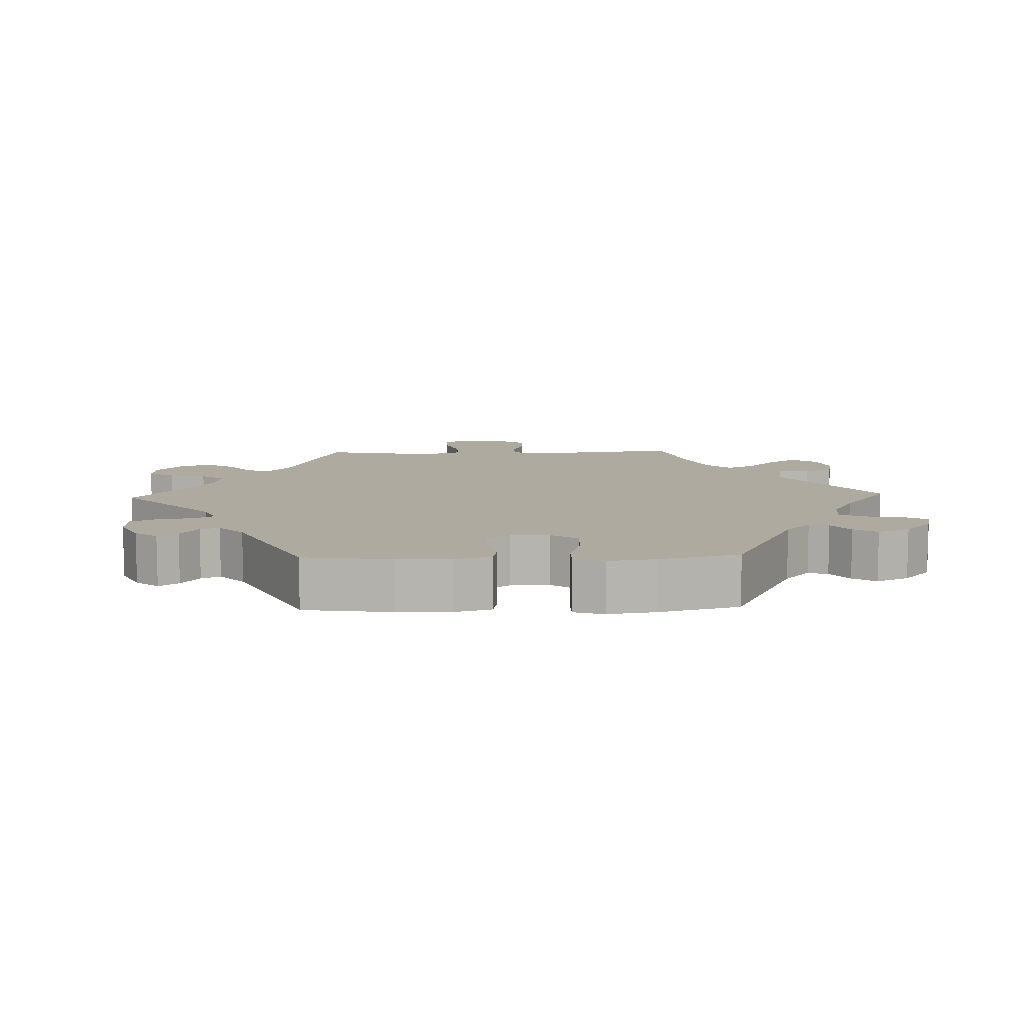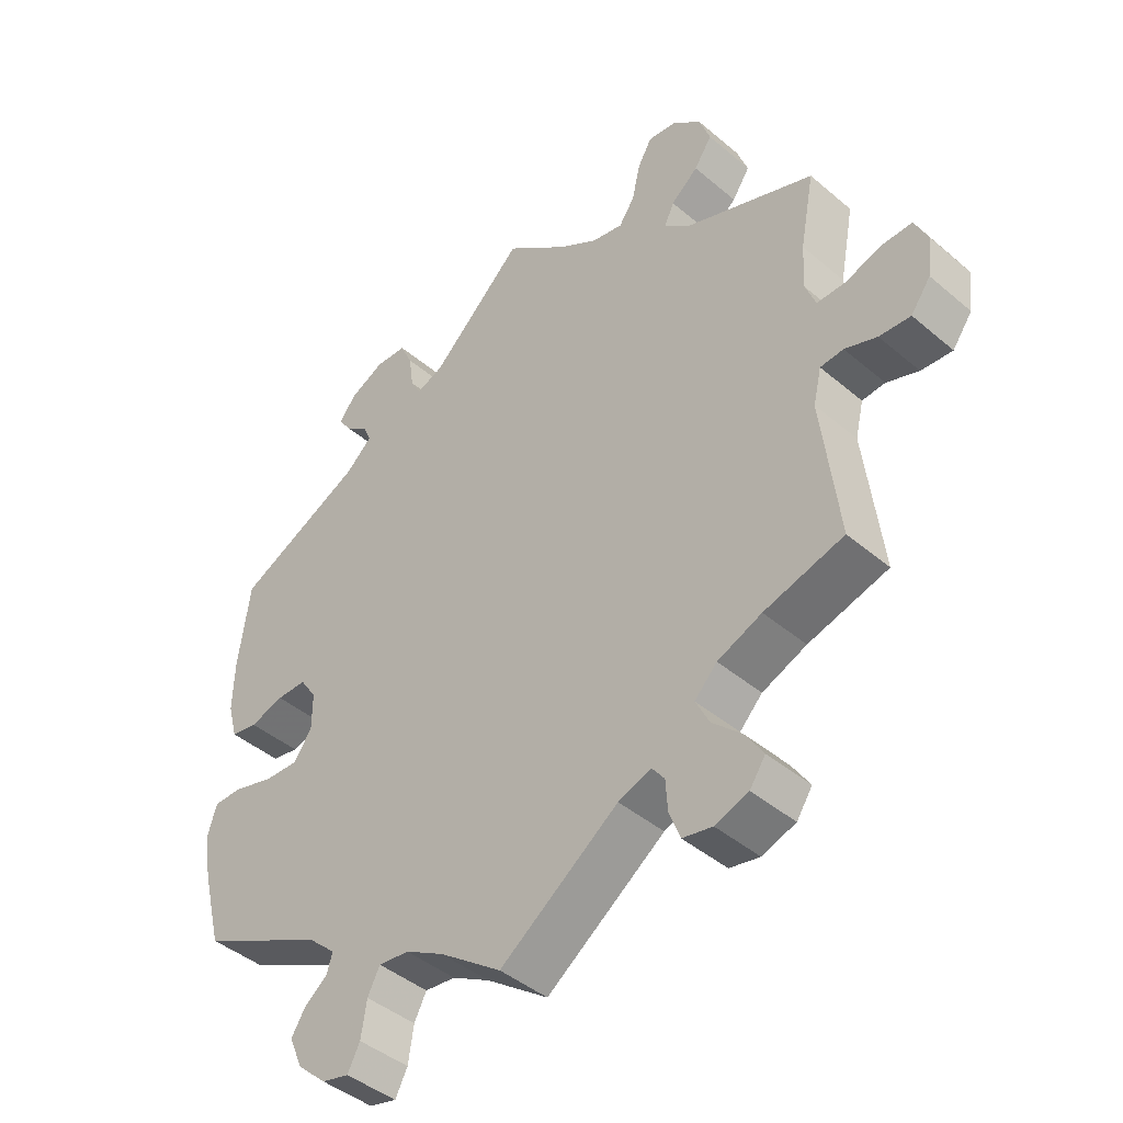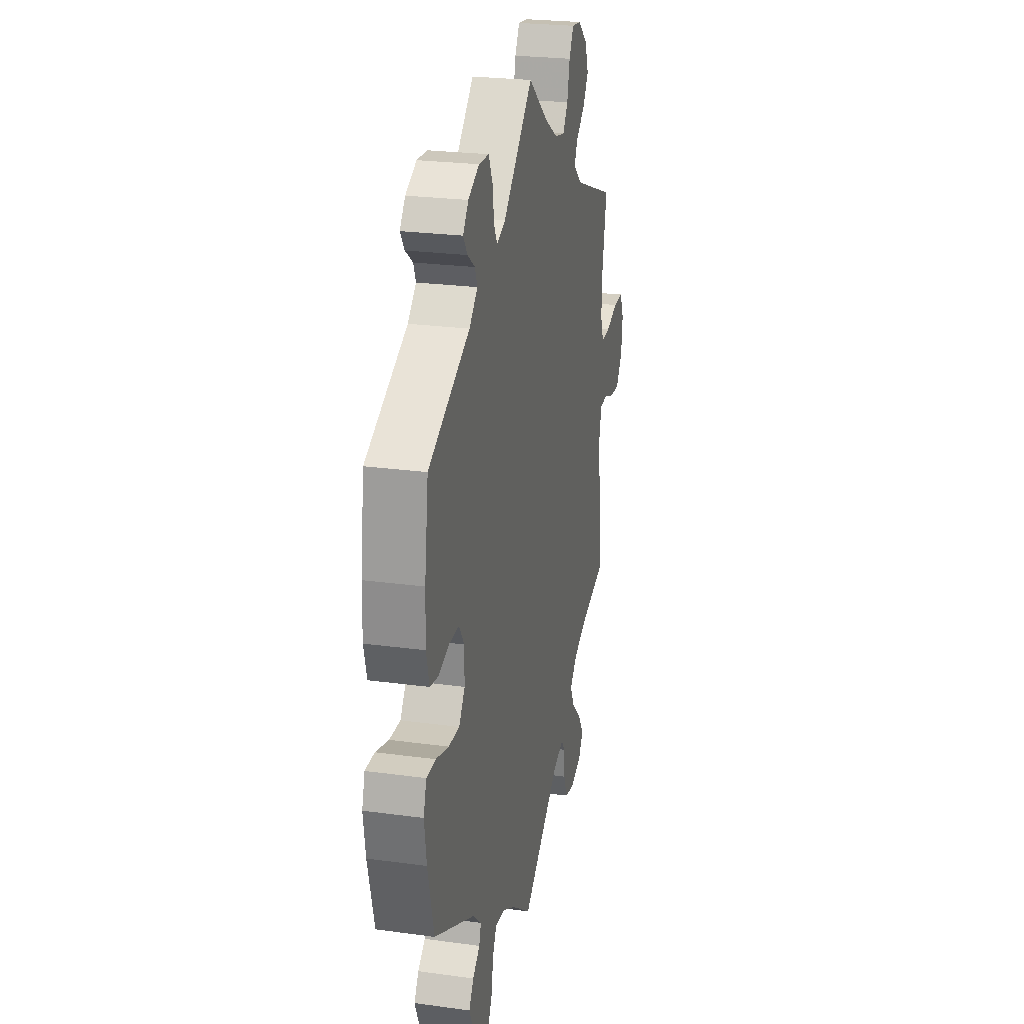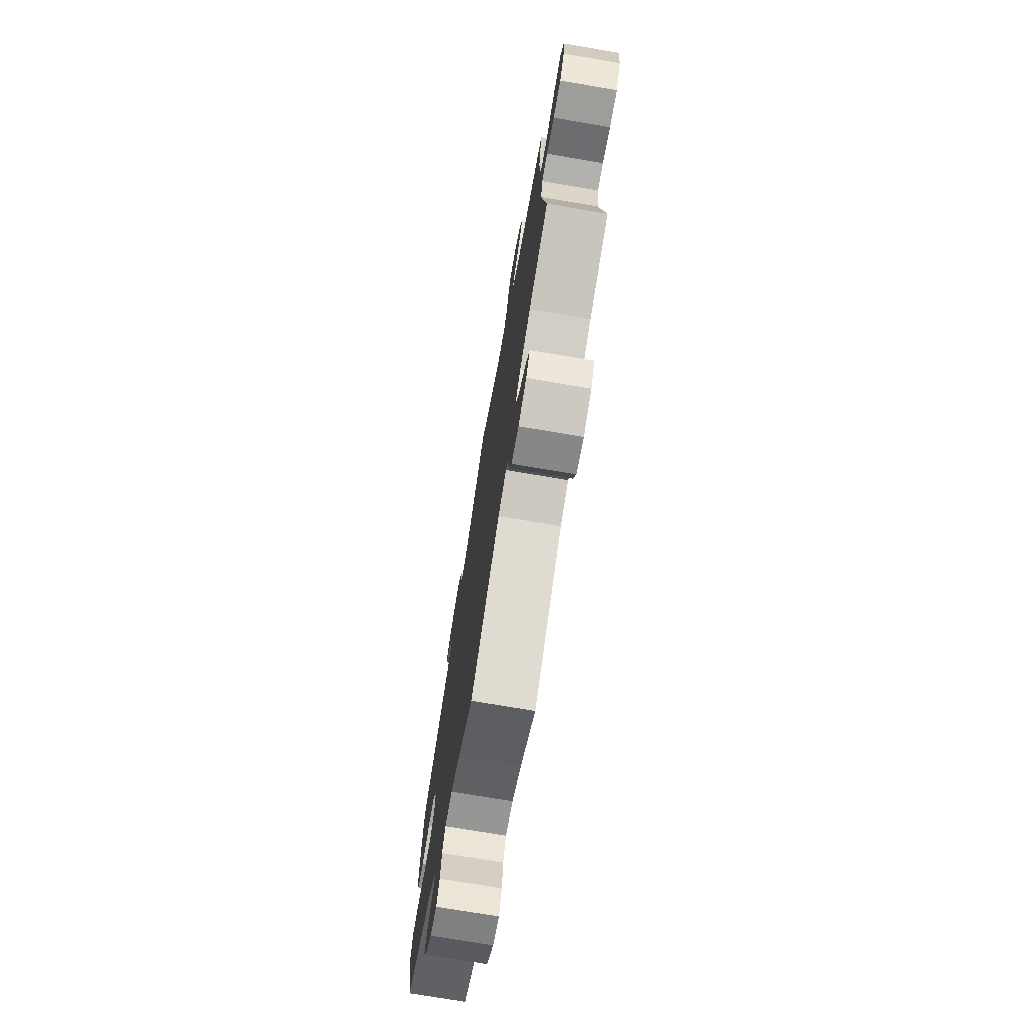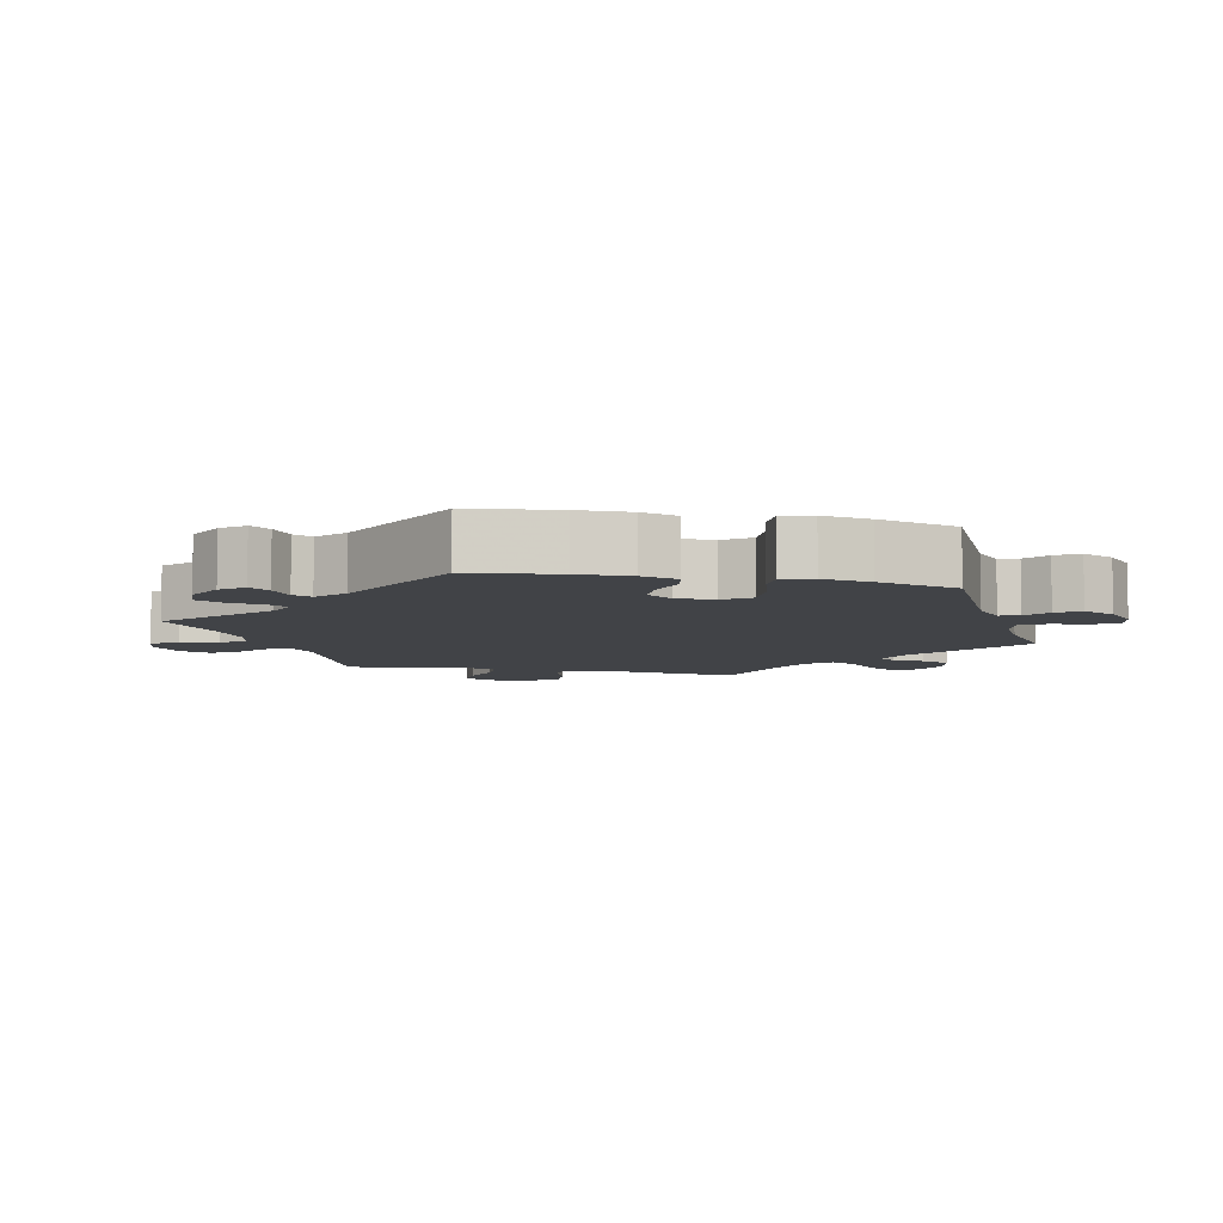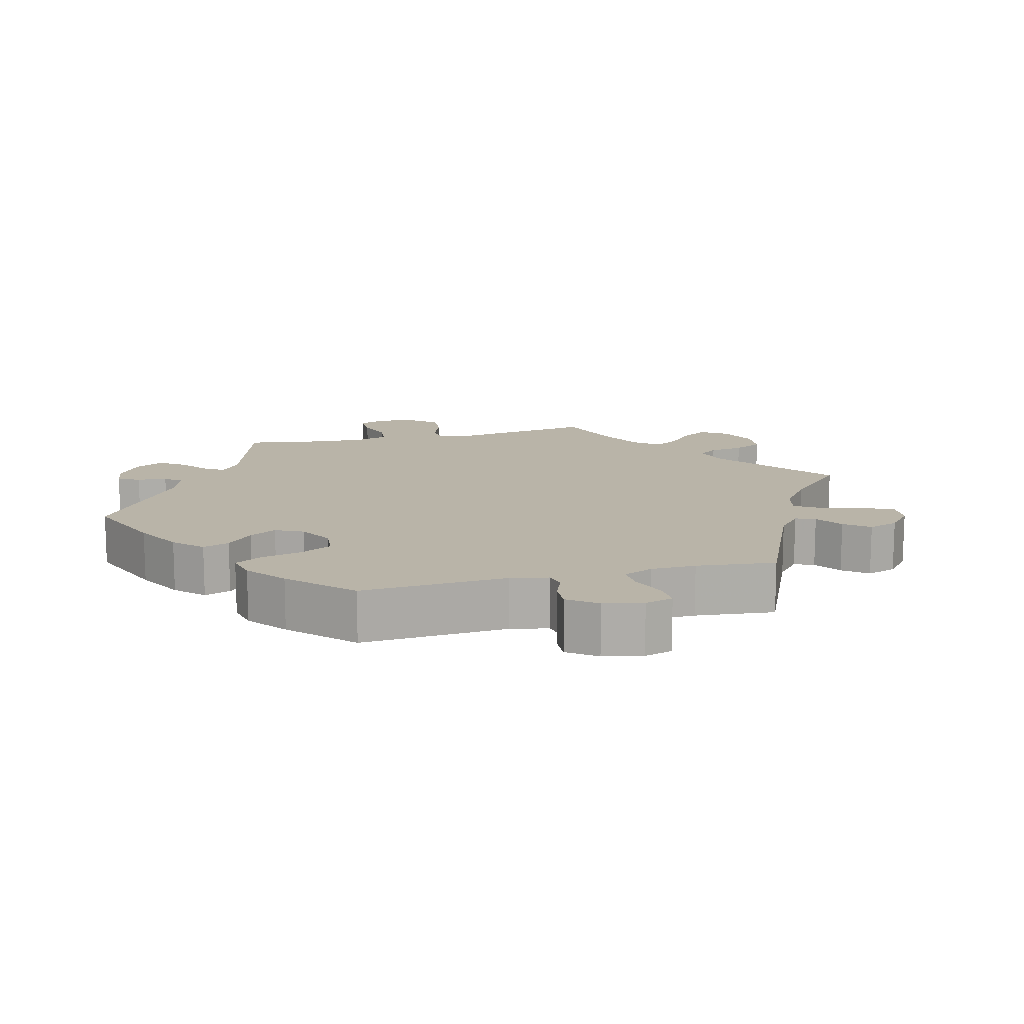
<metadata>
{"format":"obj","ext":"obj","renderer":"f3d","projection":"perspective","resolution":1024,"background":"white","views":[{"elev":9.5,"azim":88.0,"up":"+Y"},{"elev":-43.3,"azim":-135.0,"up":"+Z"},{"elev":24.5,"azim":102.7,"up":"+Z"},{"elev":-74.1,"azim":-99.6,"up":"+Z"},{"elev":-7.2,"azim":77.7,"up":"+Y"},{"elev":13.3,"azim":135.6,"up":"+Y"}]}
</metadata>
<code>
v -0.476 0.07 -0.08
v -0.488 0.07 -0.029
v -0.522 0.07 -0.026
v -0.569 0.07 -0.043
v -0.615 0.07 -0.046
v -0.644 0.07 -0.006
v -0.651 0.07 0.052
v -0.632 0.07 0.093
v -0.588 0.07 0.092
v -0.534 0.07 0.074
v -0.492 0.07 0.073
v -0.477 0.07 0.113
v -0.48 0.07 0.179
v -0.501 0.07 0.289
v -0.31 0.07 0.361
v -0.272 0.07 0.394
v -0.286 0.07 0.425
v -0.326 0.07 0.458
v -0.352 0.07 0.497
v -0.336 0.07 0.542
v -0.294 0.07 0.578
v -0.252 0.07 0.583
v -0.231 0.07 0.546
v -0.219 0.07 0.493
v -0.196 0.07 0.459
v -0.15 0.07 0.468
v -0.092 0.07 0.504
v 0 0.07 0.578
v 0.136 0.07 0.449
v 0.176 0.07 0.433
v 0.191 0.07 0.461
v 0.198 0.07 0.511
v 0.216 0.07 0.55
v 0.262 0.07 0.552
v 0.312 0.07 0.527
v 0.337 0.07 0.495
v 0.318 0.07 0.467
v 0.284 0.07 0.442
v 0.273 0.07 0.415
v 0.311 0.07 0.38
v 0.5 0.07 0.289
v 0.517 0.07 0.164
v 0.519 0.07 0.089
v 0.505 0.07 0.037
v 0.466 0.07 0.03
v 0.416 0.07 0.045
v 0.372 0.07 0.045
v 0.348 0.07 0.009
v 0.348 0.07 -0.046
v 0.375 0.07 -0.084
v 0.425 0.07 -0.082
v 0.484 0.07 -0.065
v 0.526 0.07 -0.065
v 0.539 0.07 -0.108
v 0.529 0.07 -0.176
v 0.5 0.07 -0.289
v 0.315 0.07 -0.381
v 0.275 0.07 -0.417
v 0.284 0.07 -0.445
v 0.317 0.07 -0.471
v 0.338 0.07 -0.504
v 0.318 0.07 -0.55
v 0.276 0.07 -0.588
v 0.236 0.07 -0.598
v 0.218 0.07 -0.563
v 0.21 0.07 -0.511
v 0.192 0.07 -0.476
v 0.147 0.07 -0.481
v 0.091 0.07 -0.512
v 0 0.07 -0.578
v -0.174 0.07 -0.453
v -0.223 0.07 -0.436
v -0.241 0.07 -0.46
v -0.244 0.07 -0.506
v -0.26 0.07 -0.547
v -0.304 0.07 -0.556
v -0.353 0.07 -0.539
v -0.376 0.07 -0.505
v -0.35 0.07 -0.465
v -0.306 0.07 -0.423
v -0.286 0.07 -0.383
v -0.319 0.07 -0.349
v -0.384 0.07 -0.322
v -0.501 0.07 -0.289
v -0.476 0 -0.08
v -0.488 0 -0.029
v -0.522 0 -0.026
v -0.569 0 -0.043
v -0.615 0 -0.046
v -0.644 0 -0.006
v -0.651 0 0.052
v -0.632 0 0.093
v -0.588 0 0.092
v -0.534 0 0.074
v -0.492 0 0.073
v -0.477 0 0.113
v -0.48 0 0.179
v -0.501 0 0.289
v -0.31 0 0.361
v -0.272 0 0.394
v -0.286 0 0.425
v -0.326 0 0.458
v -0.352 0 0.497
v -0.336 0 0.542
v -0.294 0 0.578
v -0.252 0 0.583
v -0.231 0 0.546
v -0.219 0 0.493
v -0.196 0 0.459
v -0.15 0 0.468
v -0.092 0 0.504
v 0 0 0.578
v 0.136 0 0.449
v 0.176 0 0.433
v 0.191 0 0.461
v 0.198 0 0.511
v 0.216 0 0.55
v 0.262 0 0.552
v 0.312 0 0.527
v 0.337 0 0.495
v 0.318 0 0.467
v 0.284 0 0.442
v 0.273 0 0.415
v 0.311 0 0.38
v 0.5 0 0.289
v 0.517 0 0.164
v 0.519 0 0.089
v 0.505 0 0.037
v 0.466 0 0.03
v 0.416 0 0.045
v 0.372 0 0.045
v 0.348 0 0.009
v 0.348 0 -0.046
v 0.375 0 -0.084
v 0.425 0 -0.082
v 0.484 0 -0.065
v 0.526 0 -0.065
v 0.539 0 -0.108
v 0.529 0 -0.176
v 0.5 0 -0.289
v 0.315 0 -0.381
v 0.275 0 -0.417
v 0.284 0 -0.445
v 0.317 0 -0.471
v 0.338 0 -0.504
v 0.318 0 -0.55
v 0.276 0 -0.588
v 0.236 0 -0.598
v 0.218 0 -0.563
v 0.21 0 -0.511
v 0.192 0 -0.476
v 0.147 0 -0.481
v 0.091 0 -0.512
v 0 0 -0.578
v -0.174 0 -0.453
v -0.223 0 -0.436
v -0.241 0 -0.46
v -0.244 0 -0.506
v -0.26 0 -0.547
v -0.304 0 -0.556
v -0.353 0 -0.539
v -0.376 0 -0.505
v -0.35 0 -0.465
v -0.306 0 -0.423
v -0.286 0 -0.383
v -0.319 0 -0.349
v -0.384 0 -0.322
v -0.501 0 -0.289
f 83 84 1
f 82 83 1 2
f 81 82 2
f 77 78 79 80
f 77 80 81
f 76 77 81
f 73 74 75 76
f 73 76 81
f 72 73 81 2
f 69 70 71
f 68 69 71 72
f 67 68 72 2
f 63 64 65 66
f 63 66 67
f 62 63 67
f 59 60 61 62
f 59 62 67 2
f 54 55 56 57
f 54 57 58
f 51 52 53 54
f 50 51 54 58
f 49 50 58
f 48 49 58
f 43 44 45 46
f 43 46 47
f 40 41 42 43
f 39 40 43 47
f 35 36 37 38
f 35 38 39
f 34 35 39
f 31 32 33 34
f 30 31 34 39
f 27 28 29
f 26 27 29 30
f 25 26 30 39
f 21 22 23 24
f 21 24 25
f 20 21 25
f 17 18 19 20
f 16 17 20 25
f 15 16 25 39
f 13 14 15 39
f 7 8 9 10
f 7 10 11
f 6 7 11
f 3 4 5 6
f 2 3 6 11
f 58 59 2 11
f 13 39 47 48
f 12 13 48 58
f 11 12 58
f 85 168 167
f 86 85 167 166
f 86 166 165
f 164 163 162 161
f 165 164 161
f 165 161 160
f 160 159 158 157
f 165 160 157
f 86 165 157 156
f 155 154 153
f 156 155 153 152
f 86 156 152 151
f 150 149 148 147
f 151 150 147
f 151 147 146
f 146 145 144 143
f 86 151 146 143
f 141 140 139 138
f 142 141 138
f 138 137 136 135
f 142 138 135 134
f 142 134 133
f 142 133 132
f 130 129 128 127
f 131 130 127
f 127 126 125 124
f 131 127 124 123
f 122 121 120 119
f 123 122 119
f 123 119 118
f 118 117 116 115
f 123 118 115 114
f 113 112 111
f 114 113 111 110
f 123 114 110 109
f 108 107 106 105
f 109 108 105
f 109 105 104
f 104 103 102 101
f 109 104 101 100
f 123 109 100 99
f 123 99 98 97
f 94 93 92 91
f 95 94 91
f 95 91 90
f 90 89 88 87
f 95 90 87 86
f 95 86 143 142
f 132 131 123 97
f 142 132 97 96
f 142 96 95
f 1 85 86 2
f 2 86 87 3
f 3 87 88 4
f 4 88 89 5
f 5 89 90 6
f 6 90 91 7
f 7 91 92 8
f 8 92 93 9
f 9 93 94 10
f 10 94 95 11
f 11 95 96 12
f 12 96 97 13
f 13 97 98 14
f 14 98 99 15
f 15 99 100 16
f 16 100 101 17
f 17 101 102 18
f 18 102 103 19
f 19 103 104 20
f 20 104 105 21
f 21 105 106 22
f 22 106 107 23
f 23 107 108 24
f 24 108 109 25
f 25 109 110 26
f 26 110 111 27
f 27 111 112 28
f 28 112 113 29
f 29 113 114 30
f 30 114 115 31
f 31 115 116 32
f 32 116 117 33
f 33 117 118 34
f 34 118 119 35
f 35 119 120 36
f 36 120 121 37
f 37 121 122 38
f 38 122 123 39
f 39 123 124 40
f 40 124 125 41
f 41 125 126 42
f 42 126 127 43
f 43 127 128 44
f 44 128 129 45
f 45 129 130 46
f 46 130 131 47
f 47 131 132 48
f 48 132 133 49
f 49 133 134 50
f 50 134 135 51
f 51 135 136 52
f 52 136 137 53
f 53 137 138 54
f 54 138 139 55
f 55 139 140 56
f 56 140 141 57
f 57 141 142 58
f 58 142 143 59
f 59 143 144 60
f 60 144 145 61
f 61 145 146 62
f 62 146 147 63
f 63 147 148 64
f 64 148 149 65
f 65 149 150 66
f 66 150 151 67
f 67 151 152 68
f 68 152 153 69
f 69 153 154 70
f 70 154 155 71
f 71 155 156 72
f 72 156 157 73
f 73 157 158 74
f 74 158 159 75
f 75 159 160 76
f 76 160 161 77
f 77 161 162 78
f 78 162 163 79
f 79 163 164 80
f 80 164 165 81
f 81 165 166 82
f 82 166 167 83
f 83 167 168 84
f 84 168 85 1

</code>
